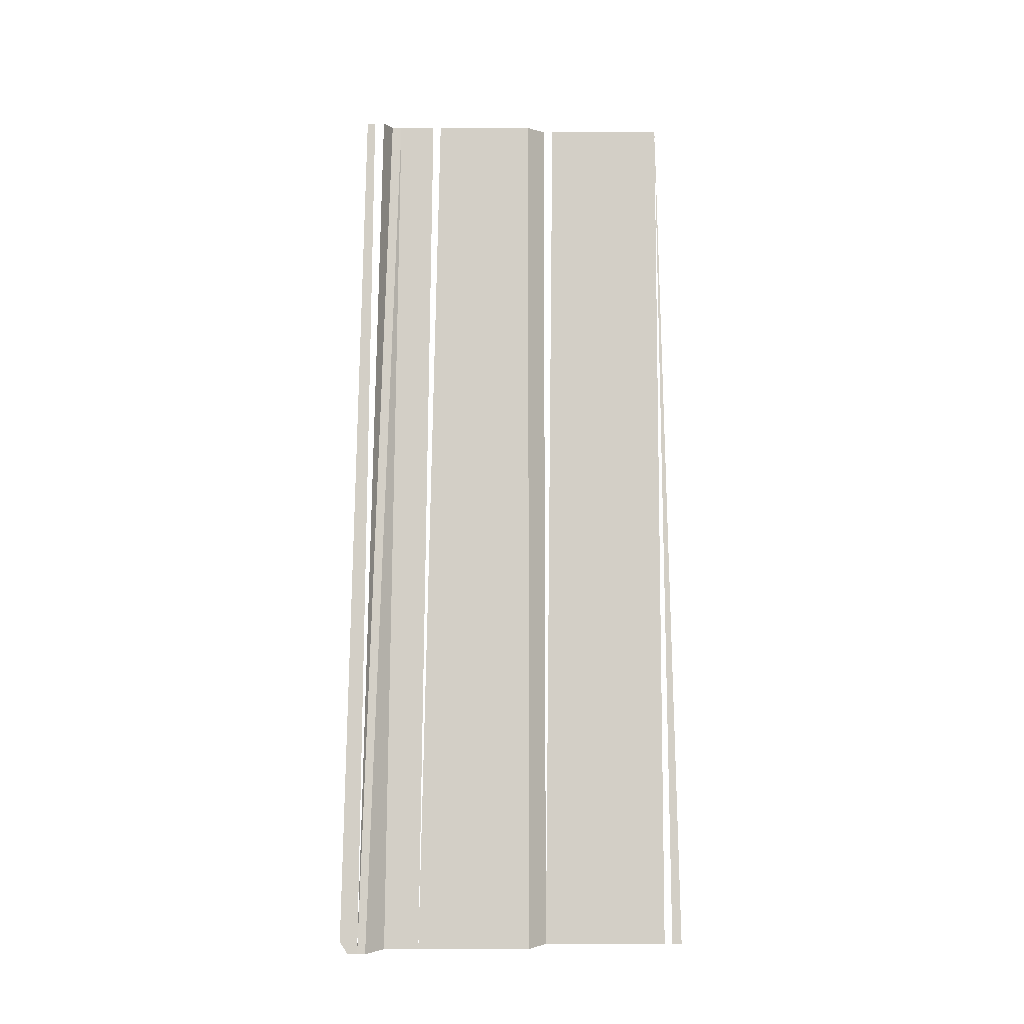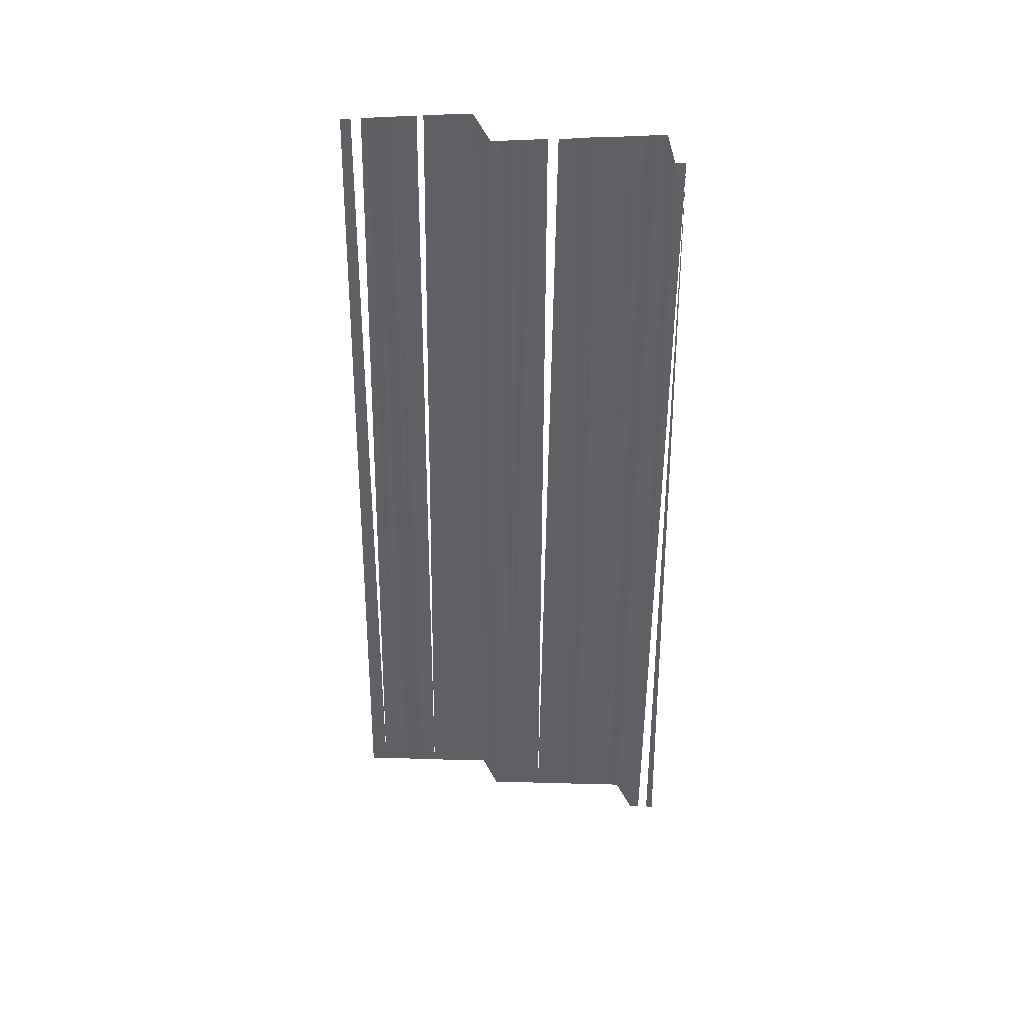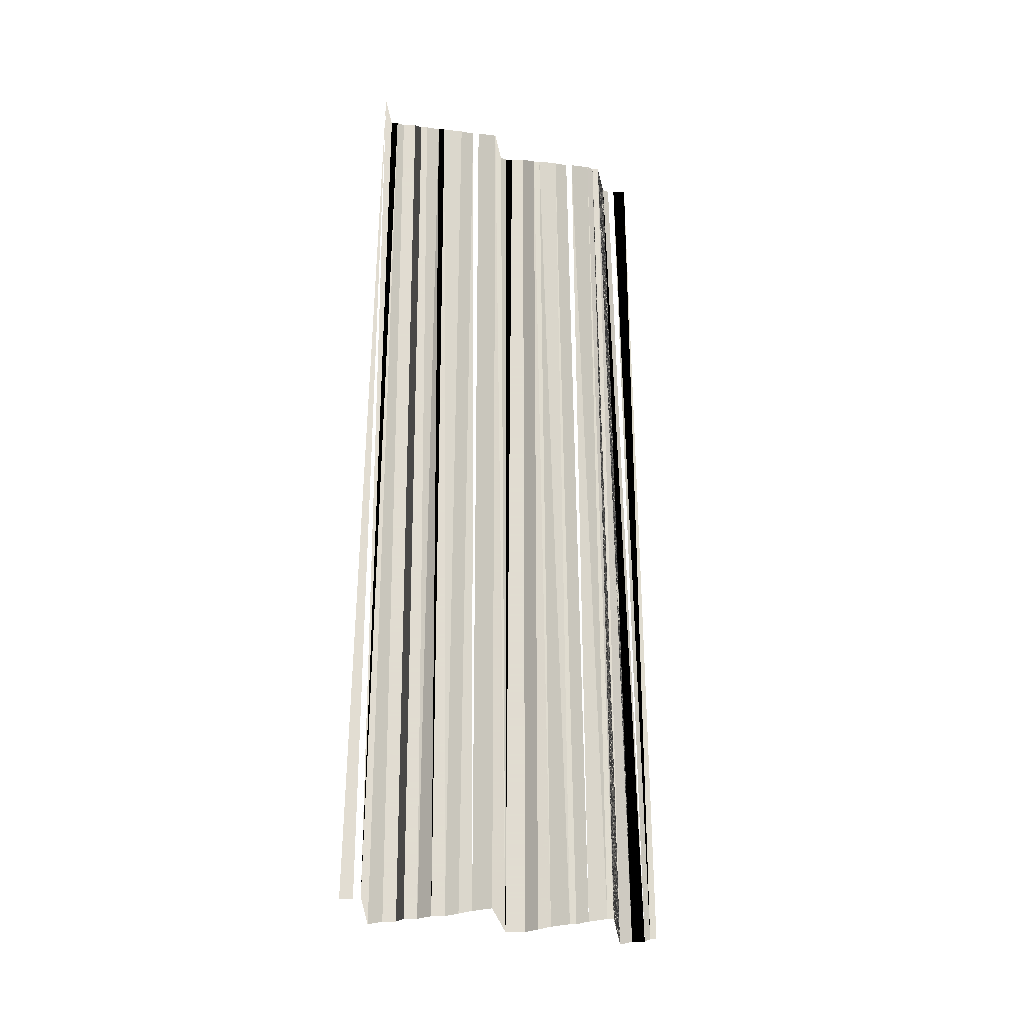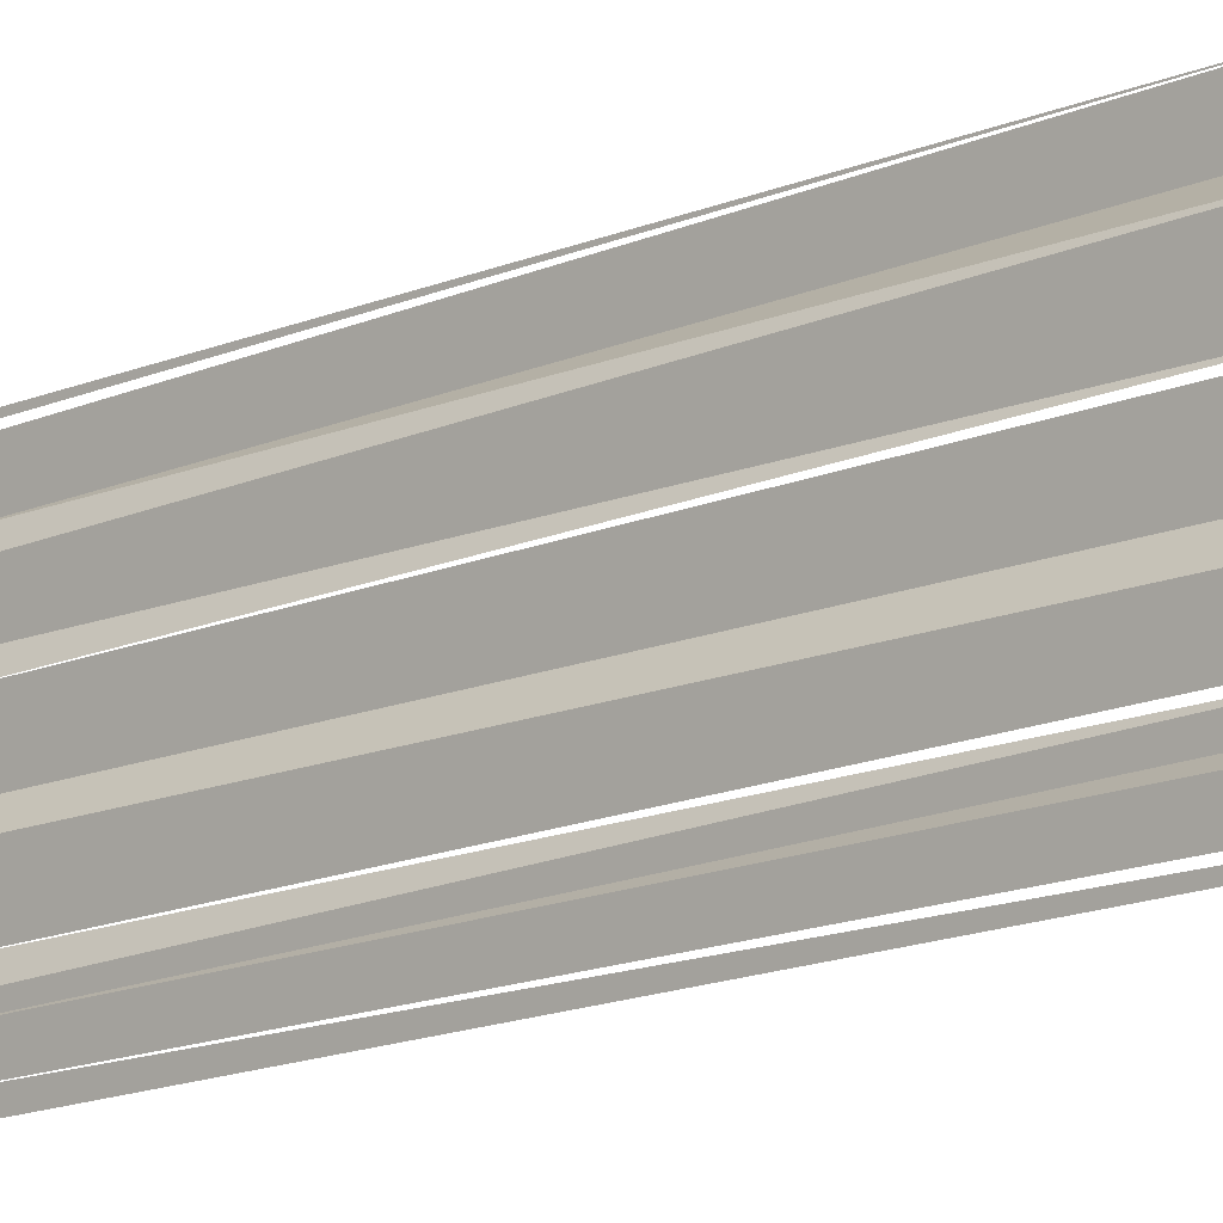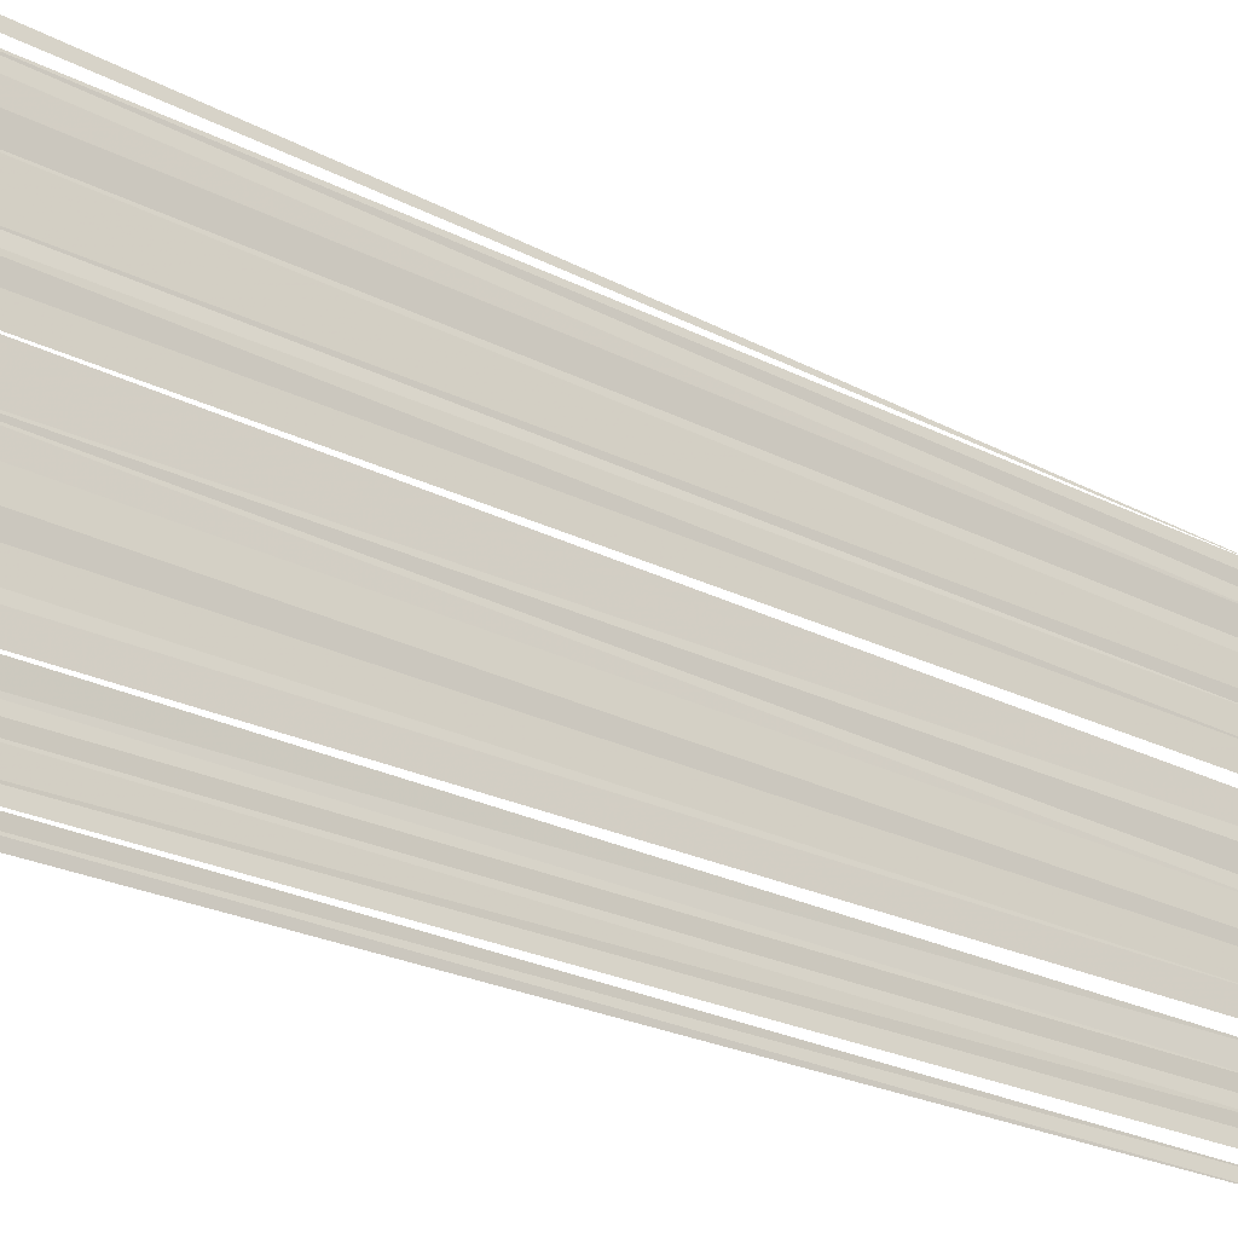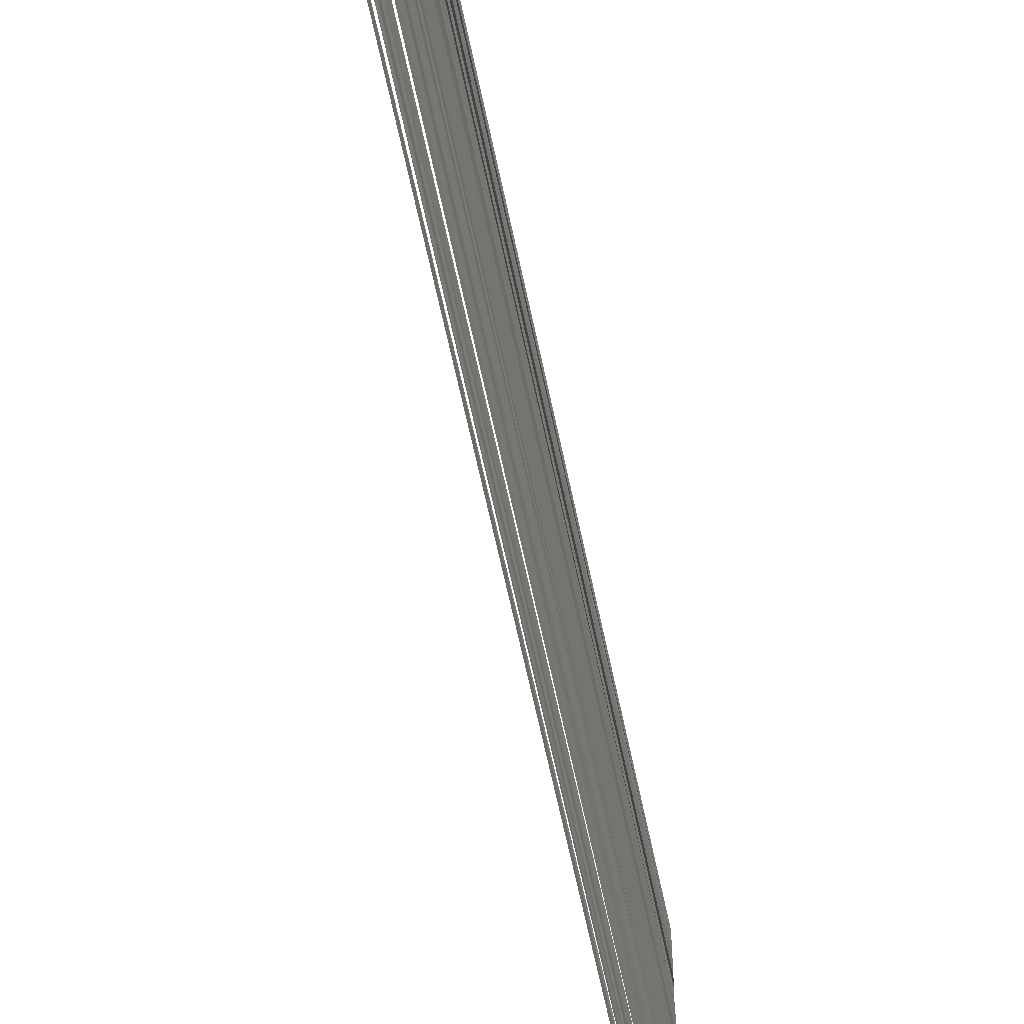
<metadata>
{"format":"obj","ext":"obj","renderer":"f3d","projection":"perspective","resolution":1024,"background":"white","views":[{"elev":-7.5,"azim":-97.4,"up":"+Y"},{"elev":41.3,"azim":-77.2,"up":"+Y"},{"elev":-21.2,"azim":59.8,"up":"+Y"},{"elev":-17.2,"azim":128.6,"up":"+Z"},{"elev":-25.8,"azim":50.1,"up":"+Z"},{"elev":-55.1,"azim":-167.8,"up":"+Z"}]}
</metadata>
<code>
o 549
v 2227 1873 14.08
v 2227 1873 14.08
v 2227 1873 14.08
v 2227 1873 14.08
v 2227 1873 14.08
v 2227 1873 14.08
v 2227 1873 14.08
v 2227 1873 14.08
v 2227 1873 14.08
v 2227 1873 14.08
v 2227 1873 14.08
v 2227 1873 14.08
v 2227 1873 14.08
v 2227 1873 14.08
v 2227 1873 14.08
v 2227 1873 14.08
v 2227 1873 14.08
v 2227 1873 14.08
v 2227 1873 14.08
v 2227 1873 14.08
v 2227 1873 14.08
v 2227 1873 14.08
v 2227 1873 14.08
v 2227 1873 14.08
v 2227 1873 14.08
v 2227 1873 14.08
v 2227 1873 14.08
v 2227 1873 14.08
v 2227 1873 14.08
v 2227 1873 14.08
v 2227 1873 14.08
v 2227 1873 14.08
v 2227 1873 14.08
v 2227 1873 14.08
v 2227 1873 14.08
v 2227 1873 14.08
v 2227 1873 14.08
v 2227 1873 14.08
v 2227 1873 14.08
v 2227 1873 14.08
v 2227 1873 14.08
v 2227 1873 14.08
v 2227 1873 14.08
v 2227 1873 14.08
v 2227 1873 14.08
v 2227 1873 14.08
v 2227 1873 14.08
v 2227 1873 14.08
v 2227 1873 14.08
v 2227 1873 14.08
v 2227 1873 14.08
v 2227 1873 14.08
v 2227 1873 14.08
v 2227 1873 14.08
v 2227 1873 14.08
v 2227 1873 14.08
f 1 2 3
f 4 2 5
f 4 5 6
f 4 6 7
f 7 6 8
f 7 8 9
f 9 8 10
f 9 10 11
f 11 10 12
f 11 12 13
f 13 12 14
f 13 14 15
f 15 14 16
f 15 16 17
f 17 16 18
f 17 18 19
f 19 18 20
f 19 20 21
f 21 20 22
f 21 22 23
f 23 24 25
f 25 24 26
f 25 26 27
f 26 28 27
f 28 29 27
f 29 30 27
f 30 31 27
f 31 32 27
f 31 33 32
f 34 33 31
f 34 35 33
f 36 35 34
f 36 37 35
f 38 37 36
f 38 39 37
f 40 39 38
f 40 41 39
f 42 43 41
f 44 43 42
f 44 45 43
f 46 45 44
f 46 47 45
f 48 47 46
f 48 49 47
f 50 49 48
f 50 51 49
f 52 51 50
f 53 54 51
f 55 54 53
f 55 56 54

</code>
